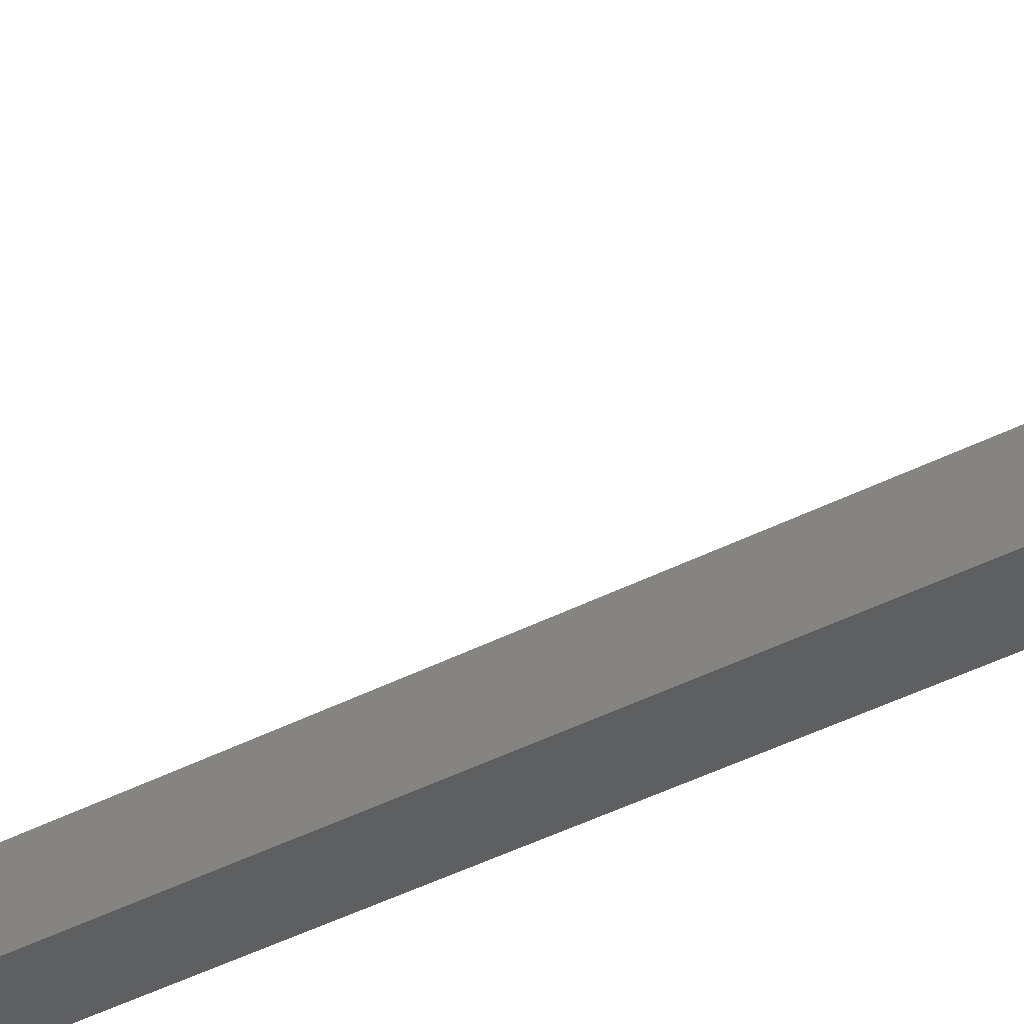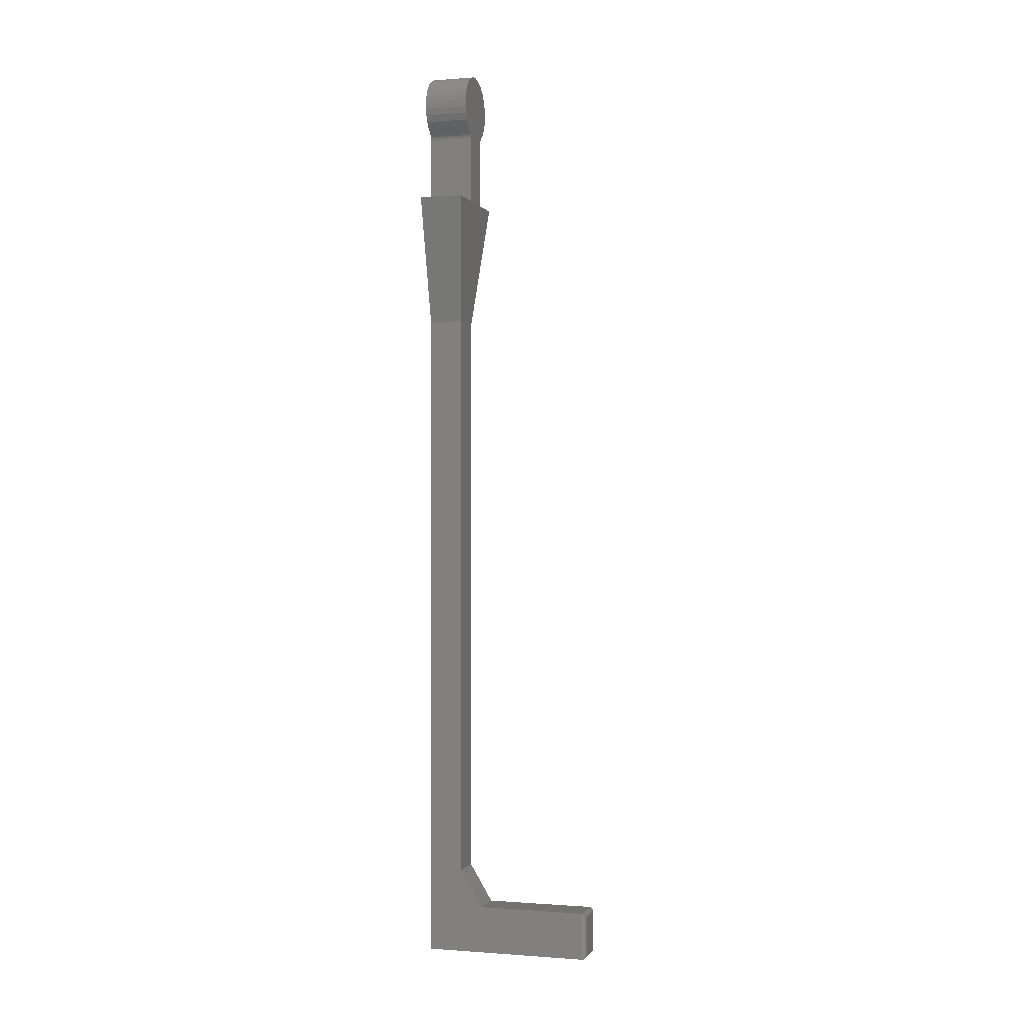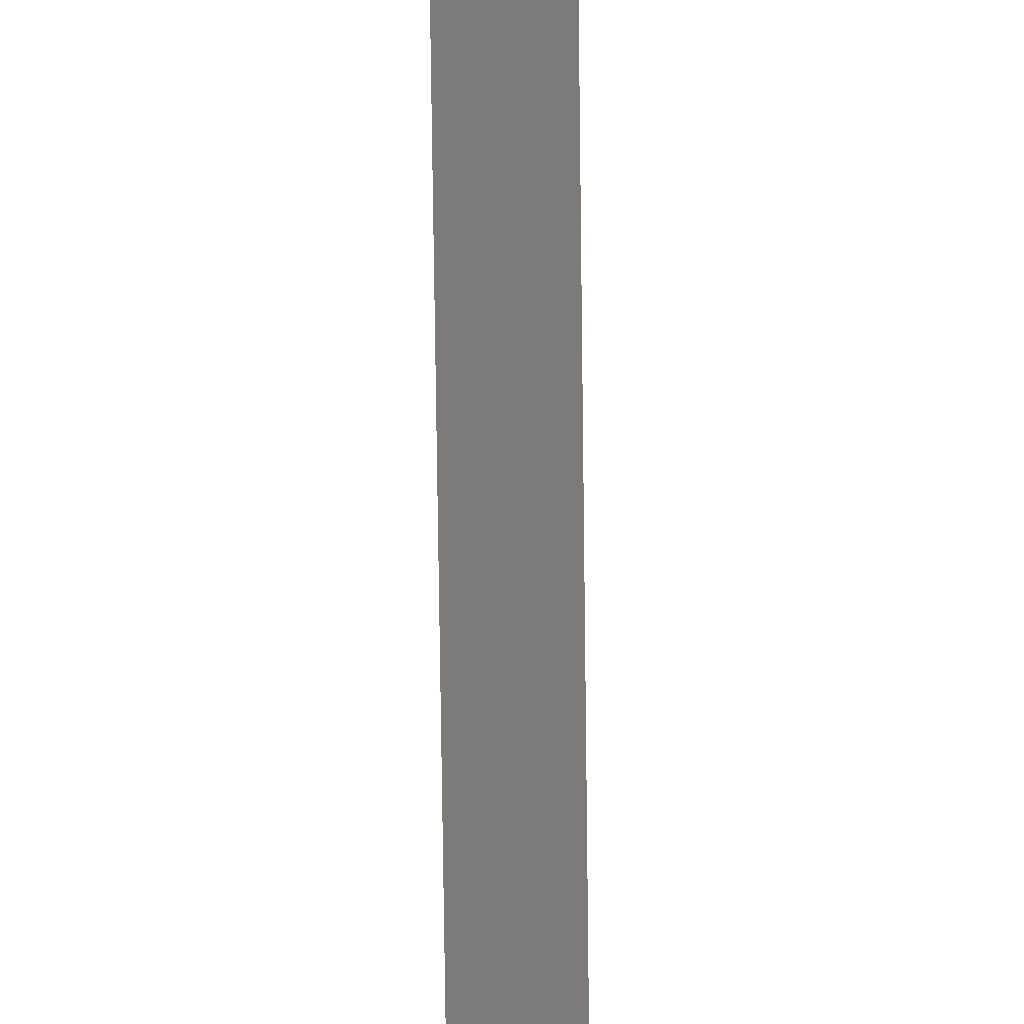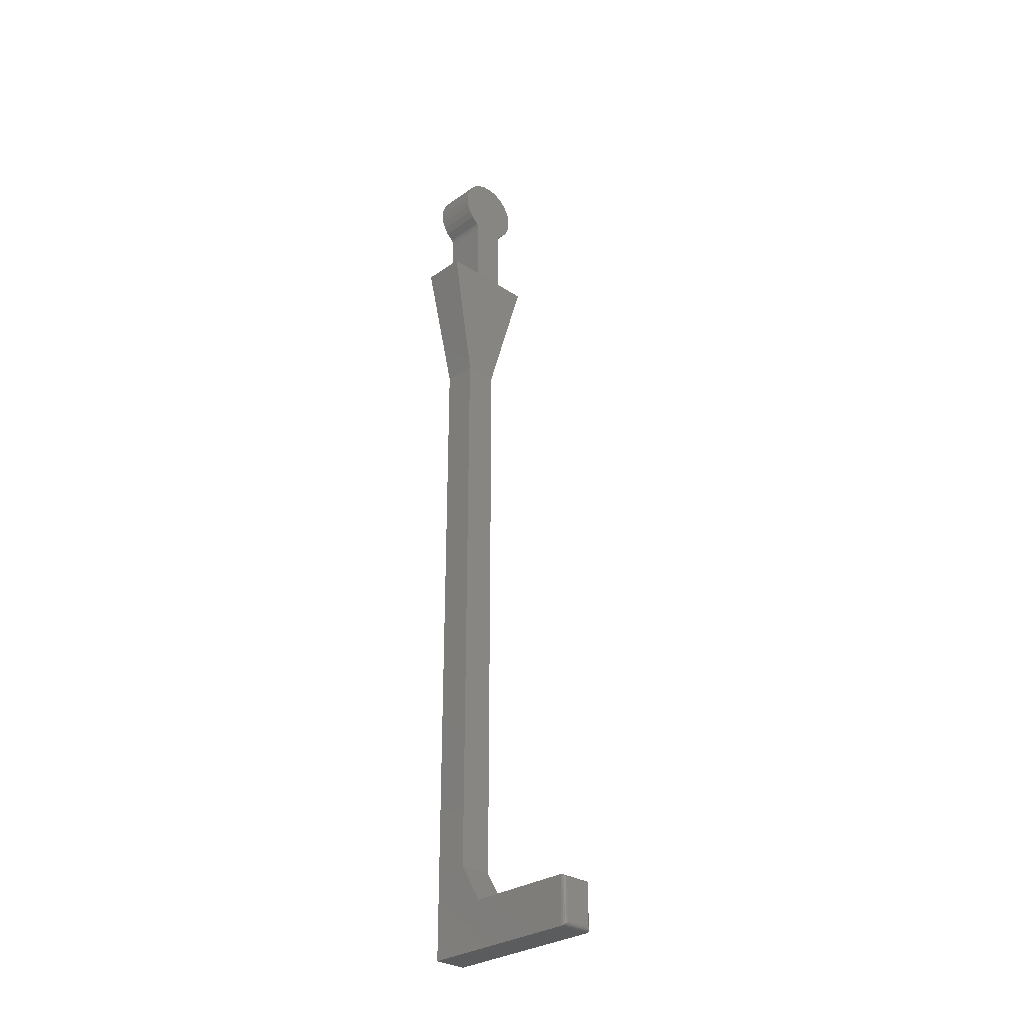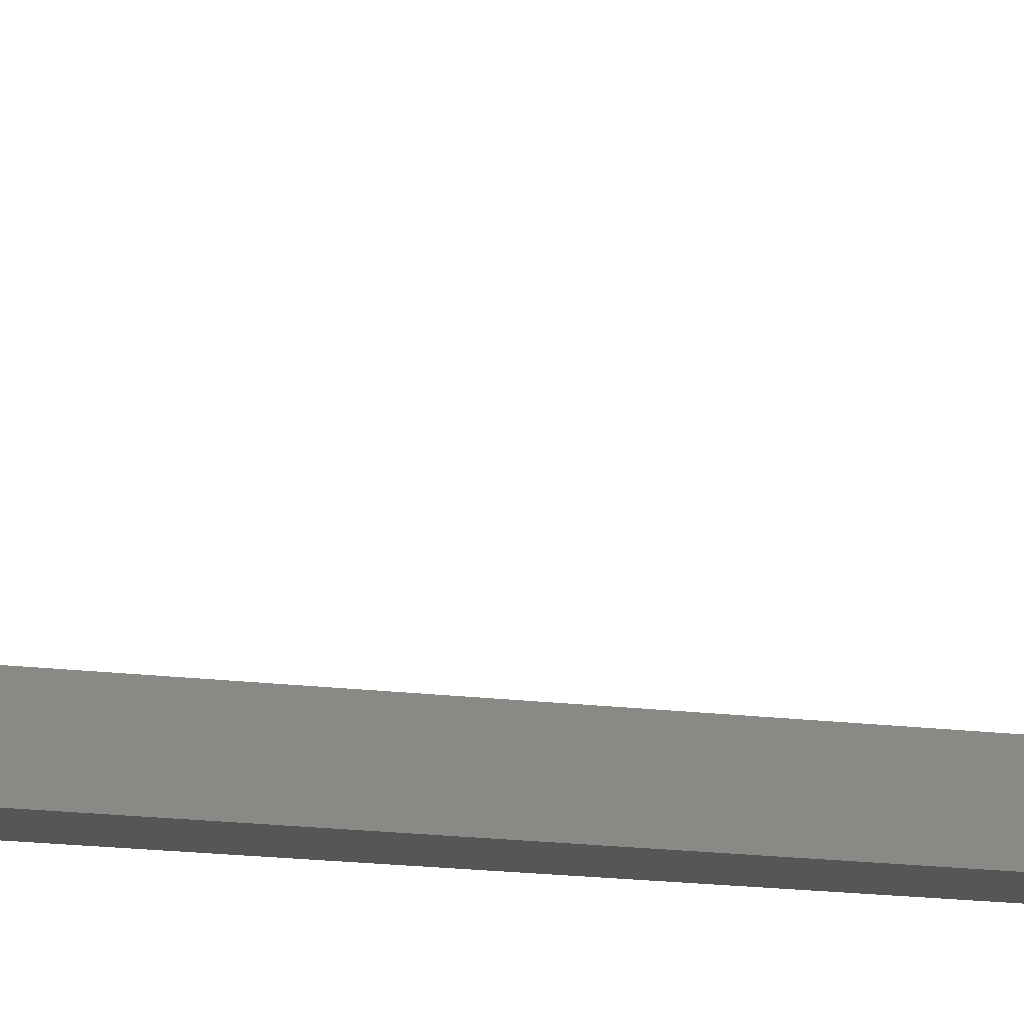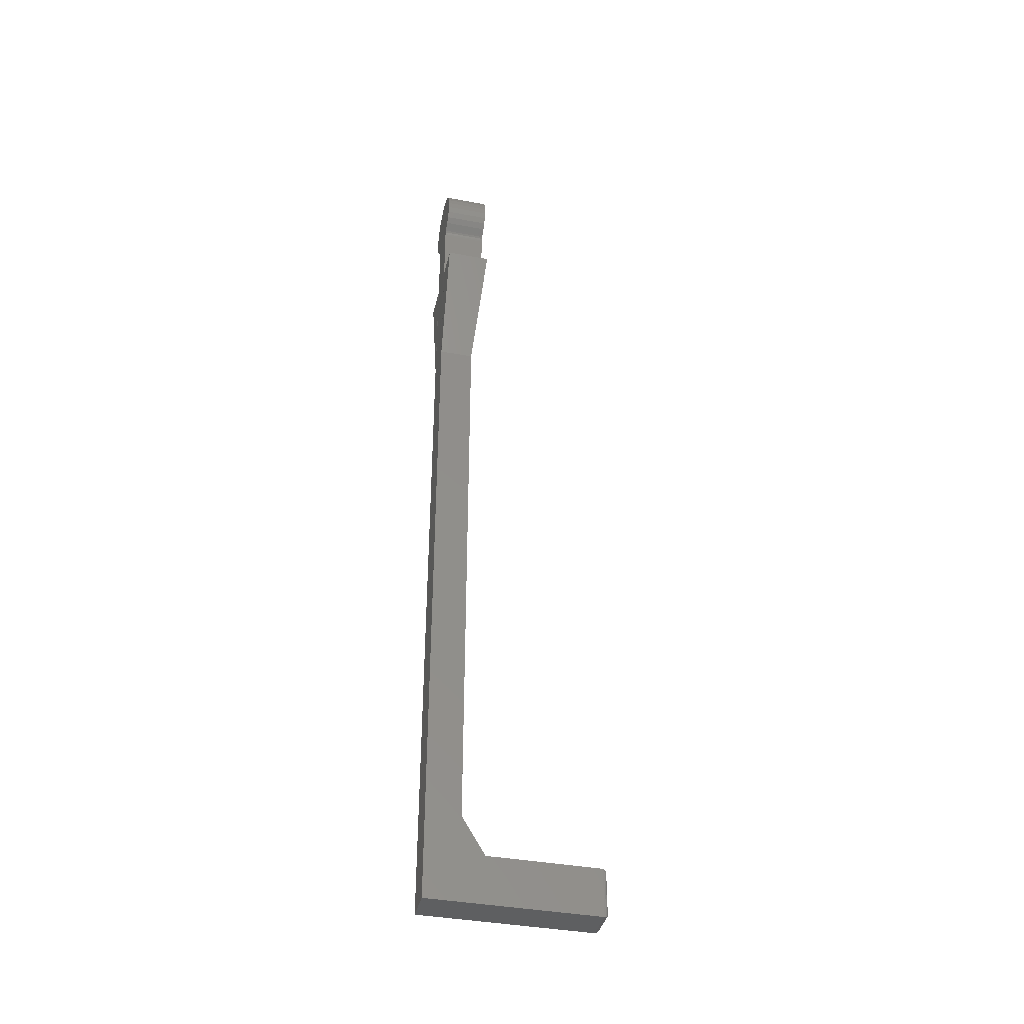
<metadata>
{"format":"stl","ext":"stl","renderer":"f3d","projection":"perspective","resolution":1024,"background":"white","views":[{"elev":-36.9,"azim":124.8,"up":"+Z"},{"elev":-0.5,"azim":-73.3,"up":"+Y"},{"elev":-74.8,"azim":0.7,"up":"+Z"},{"elev":-29.5,"azim":-44.1,"up":"+Y"},{"elev":-15.3,"azim":74.2,"up":"+Z"},{"elev":-39.1,"azim":-103.1,"up":"+Y"}]}
</metadata>
<code>
# stl→obj: 119 verts, 234 faces
v -38.26 -141.8 33.48
v -38.58 -133.7 33.54
v -38.58 -141.5 33.54
v -38.26 -133.4 33.48
v -38 -142.1 33.3
v -38 -133.2 33.3
v -37.82 -133 33.03
v -37.82 -142.3 33.03
v -44.35 -133 33.03
v -37.75 -132.9 32.71
v -44.41 -132.9 32.71
v -31.29 15.26 -0.2036
v -37.75 -10.06 -0.2036
v -37.75 15.26 -0.2214
v -47.46 37.26 -0.2036
v -47.75 34.49 -0.2036
v -47.75 35.89 -0.2036
v -47.46 33.12 -0.2036
v -46.89 38.54 -0.2036
v -46.89 31.84 -0.2036
v -46.06 39.68 -0.2036
v -46.06 30.71 -0.2036
v -45.02 40.61 -0.2036
v -45.01 29.76 -0.2036
v -44.34 41.01 -0.2036
v -44.7 29.48 -0.2036
v -44.46 29.12 -0.2036
v -44.31 28.71 -0.2036
v -44.25 41.06 -0.2036
v -44.26 28.29 -0.2036
v -44.26 15.26 -0.2036
v -37.83 41.01 -0.2036
v -37.9 28.29 -0.2036
v -37.92 41.06 -0.2036
v -37.85 28.71 -0.2036
v -37.7 29.12 -0.2036
v -37.14 40.61 -0.2036
v -37.46 29.48 -0.2036
v -37.16 29.76 -0.2036
v -36.1 30.71 -0.2036
v -36.1 39.68 -0.2036
v -35.28 38.54 -0.2036
v -35.28 31.84 -0.2036
v -34.71 33.12 -0.2036
v -34.71 37.26 -0.2036
v -34.42 35.89 -0.2036
v -34.42 34.49 -0.2036
v -44.41 -10.06 -0.2214
v -44.41 15.26 -0.2214
v -44.41 -142.4 -0.2218
v -37.75 -142.4 -0.2214
v -43.81 41.31 -0.2036
v -42.48 41.75 -0.2036
v -41.08 41.89 -0.2036
v -39.69 41.75 -0.2036
v -38.36 41.31 -0.2036
v -37.9 15.26 -0.2036
v -50.87 15.26 -0.2214
v -44.7 29.48 8.544
v -44.46 29.12 8.544
v -44.31 28.71 8.544
v -45.01 29.76 8.544
v -43.81 41.31 8.544
v -42.48 41.75 8.544
v -47.75 35.89 8.544
v -47.75 34.49 8.544
v -47.46 33.12 8.544
v -46.89 31.84 8.544
v -46.06 30.71 8.544
v -46.89 38.54 8.544
v -47.46 37.26 8.544
v -45.02 40.61 8.544
v -44.34 41.01 8.544
v -46.06 39.68 8.544
v -44.25 41.06 8.544
v -37.9 15.26 8.544
v -31.29 15.26 8.544
v -37.9 28.29 8.544
v -37.85 28.71 8.544
v -37.7 29.12 8.544
v -37.46 29.48 8.544
v -43.58 -141.5 33.54
v -43.9 -133.4 33.48
v -43.9 -141.8 33.48
v -43.58 -133.7 33.54
v -50.87 15.26 8.544
v -44.26 15.26 8.544
v -44.26 28.29 8.544
v -37.83 41.01 8.544
v -37.14 40.61 8.544
v -36.1 39.68 8.544
v -41.08 41.89 8.544
v -39.69 41.75 8.544
v -38.36 41.31 8.544
v -37.92 41.06 8.544
v -37.16 29.76 8.544
v -34.71 33.12 8.544
v -34.42 34.49 8.544
v -36.1 30.71 8.544
v -34.71 37.26 8.544
v -35.28 38.54 8.544
v -34.42 35.89 8.544
v -35.28 31.84 8.544
v -43.58 -142.1 33.3
v -44.35 -142.3 33.03
v -43.58 -142.3 33.03
v -44.17 -142.1 33.3
v -44.41 -132.9 18.54
v -37.75 -132.9 11.04
v -44.41 -132.9 11.04
v -43.58 -141.8 33.48
v -43.58 -142.4 32.71
v -37.75 -142.4 32.71
v -44.17 -133.2 33.3
v -44.41 -142.4 32.71
v -37.75 -125.4 6.544
v -37.75 -10.06 6.544
v -44.41 -10.06 6.544
v -44.41 -125.4 6.544
f 1 2 3
f 2 1 4
f 5 4 1
f 4 5 6
f 7 5 8
f 5 7 6
f 9 10 11
f 10 9 7
f 12 13 14
f 15 16 17
f 16 15 18
f 18 15 19
f 18 19 20
f 20 19 21
f 20 21 22
f 22 21 23
f 22 23 24
f 24 23 25
f 24 25 26
f 26 25 27
f 27 25 28
f 28 25 29
f 28 29 30
f 30 29 31
f 32 33 34
f 33 32 35
f 35 32 36
f 36 32 37
f 36 37 38
f 38 37 39
f 39 37 40
f 40 37 41
f 40 41 42
f 40 42 43
f 43 42 44
f 44 42 45
f 44 45 46
f 44 46 47
f 31 48 49
f 48 31 50
f 50 31 51
f 51 31 29
f 51 29 52
f 51 52 53
f 51 53 54
f 51 54 55
f 51 55 56
f 51 56 57
f 57 56 34
f 57 34 33
f 51 57 14
f 51 14 13
f 48 58 49
f 59 27 60
f 27 59 26
f 60 28 61
f 28 60 27
f 59 24 26
f 24 59 62
f 63 53 52
f 53 63 64
f 65 16 66
f 16 65 17
f 67 20 68
f 20 67 18
f 62 22 24
f 22 62 69
f 66 18 67
f 18 66 16
f 70 15 71
f 15 70 19
f 72 25 23
f 25 72 73
f 71 17 65
f 17 71 15
f 74 23 21
f 23 74 72
f 74 19 70
f 19 74 21
f 73 29 25
f 29 73 75
f 75 52 29
f 52 75 63
f 68 22 69
f 22 68 20
f 57 12 14
f 12 57 76
f 12 76 77
f 35 78 33
f 78 35 79
f 38 80 36
f 80 38 81
f 36 79 35
f 79 36 80
f 33 76 57
f 76 33 78
f 82 83 84
f 83 82 85
f 86 49 58
f 49 86 31
f 31 86 87
f 88 31 87
f 31 88 30
f 61 30 88
f 30 61 28
f 89 37 32
f 37 89 90
f 90 41 37
f 41 90 91
f 64 54 53
f 54 64 92
f 92 55 54
f 55 92 93
f 93 56 55
f 56 93 94
f 95 32 34
f 32 95 89
f 94 34 56
f 34 94 95
f 96 38 39
f 38 96 81
f 47 97 44
f 97 47 98
f 99 39 40
f 39 99 96
f 42 100 45
f 100 42 101
f 41 101 42
f 101 41 91
f 46 98 47
f 98 46 102
f 44 103 43
f 103 44 97
f 43 99 40
f 99 43 103
f 45 102 46
f 102 45 100
f 67 65 66
f 65 67 71
f 71 67 68
f 71 68 70
f 70 68 69
f 70 69 74
f 74 69 72
f 72 69 62
f 72 62 73
f 73 62 59
f 73 59 60
f 73 60 61
f 73 61 75
f 75 61 88
f 76 88 87
f 88 76 75
f 75 76 63
f 63 76 64
f 64 76 92
f 92 76 93
f 93 76 94
f 94 76 95
f 95 76 78
f 78 89 95
f 89 78 79
f 89 79 80
f 89 80 90
f 90 80 81
f 90 81 96
f 90 96 99
f 90 99 91
f 91 99 103
f 91 103 101
f 101 103 97
f 101 97 100
f 100 97 98
f 100 98 102
f 104 105 106
f 105 104 107
f 5 106 8
f 106 5 104
f 108 109 110
f 109 108 10
f 10 108 11
f 3 85 82
f 85 3 2
f 5 111 104
f 111 5 1
f 8 112 113
f 112 8 106
f 1 82 111
f 82 1 3
f 10 8 113
f 8 10 7
f 84 114 107
f 114 84 83
f 106 115 112
f 115 106 105
f 82 84 111
f 107 9 105
f 9 107 114
f 104 84 107
f 84 104 111
f 85 4 83
f 4 85 2
f 114 7 9
f 7 114 6
f 105 11 115
f 11 105 9
f 51 115 50
f 115 51 113
f 115 113 112
f 83 6 114
f 6 83 4
f 51 109 113
f 109 51 116
f 116 51 13
f 116 13 117
f 10 113 109
f 86 48 118
f 48 86 58
f 118 87 86
f 87 118 117
f 87 117 76
f 76 117 77
f 110 116 119
f 116 110 109
f 116 118 119
f 118 116 117
f 12 117 13
f 117 12 77
f 11 50 115
f 50 11 110
f 50 110 119
f 50 119 48
f 110 11 108
f 48 119 118

</code>
